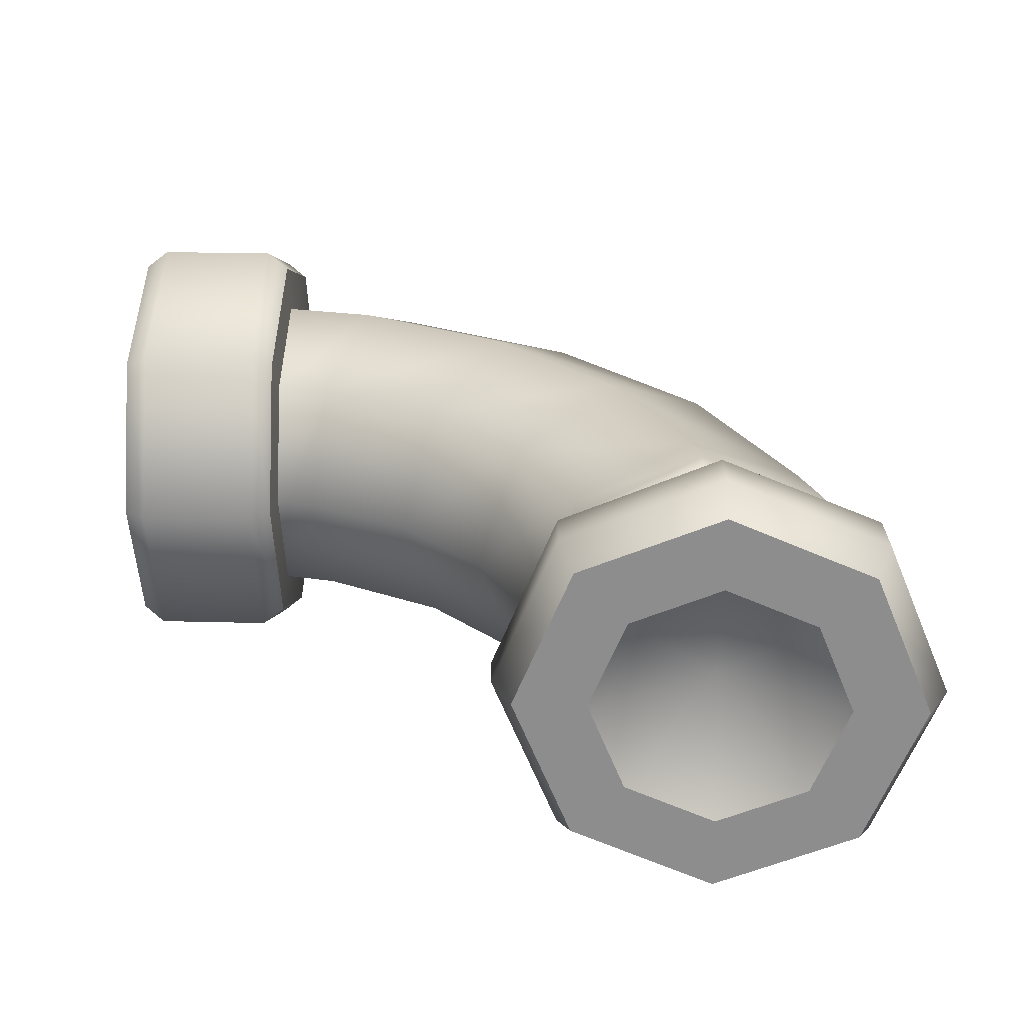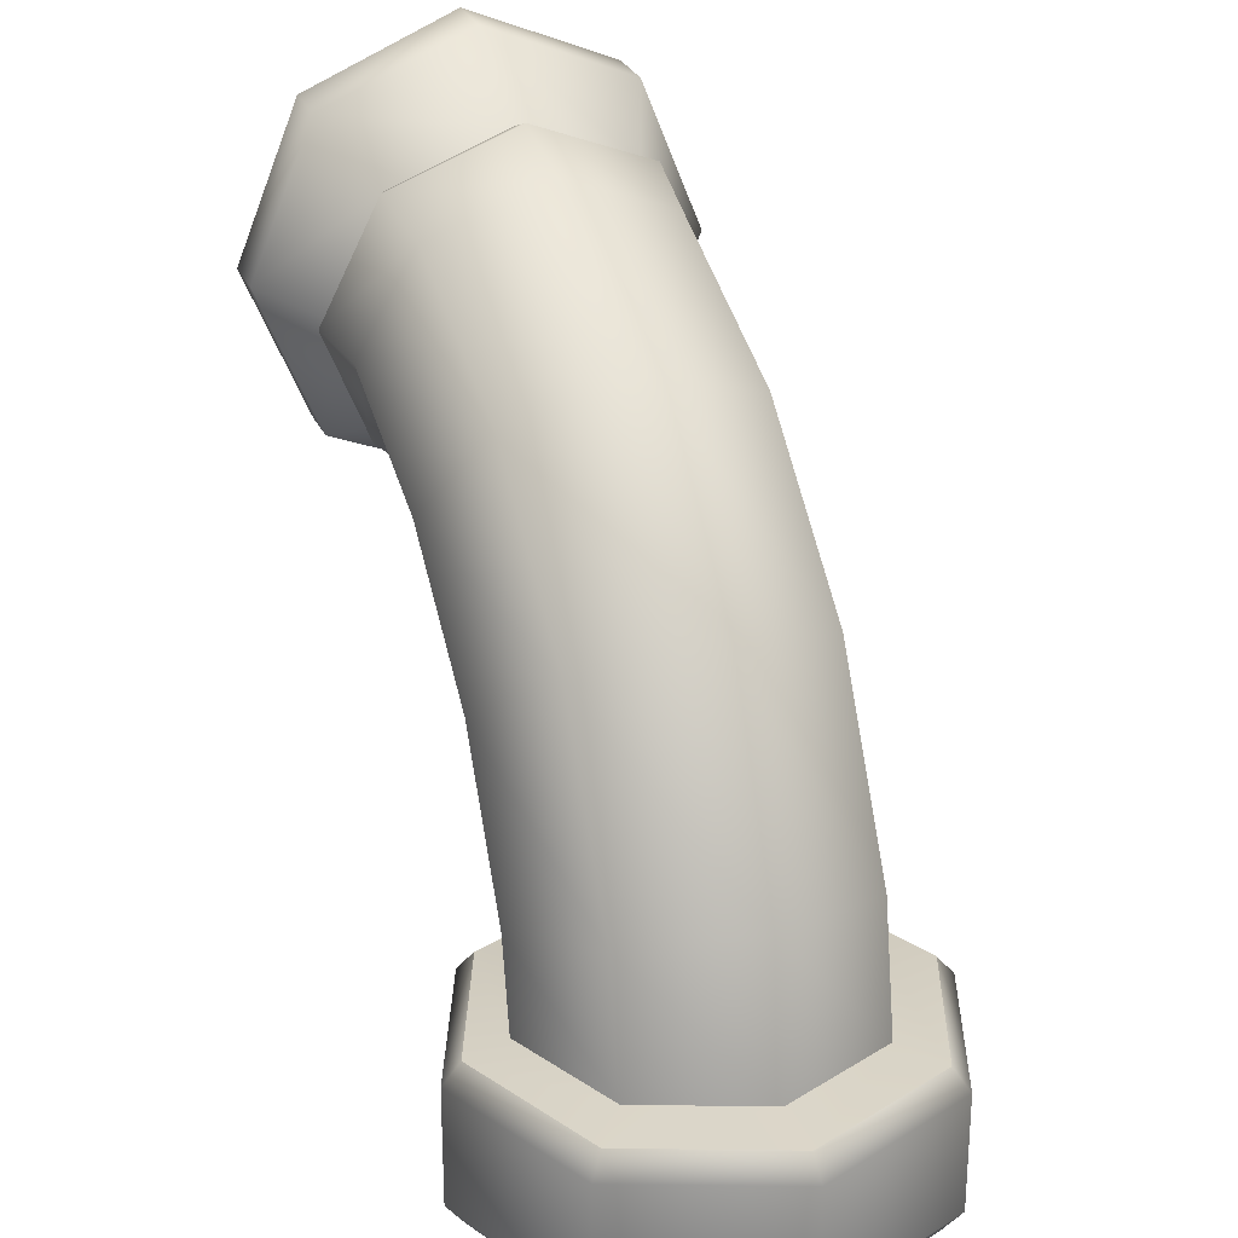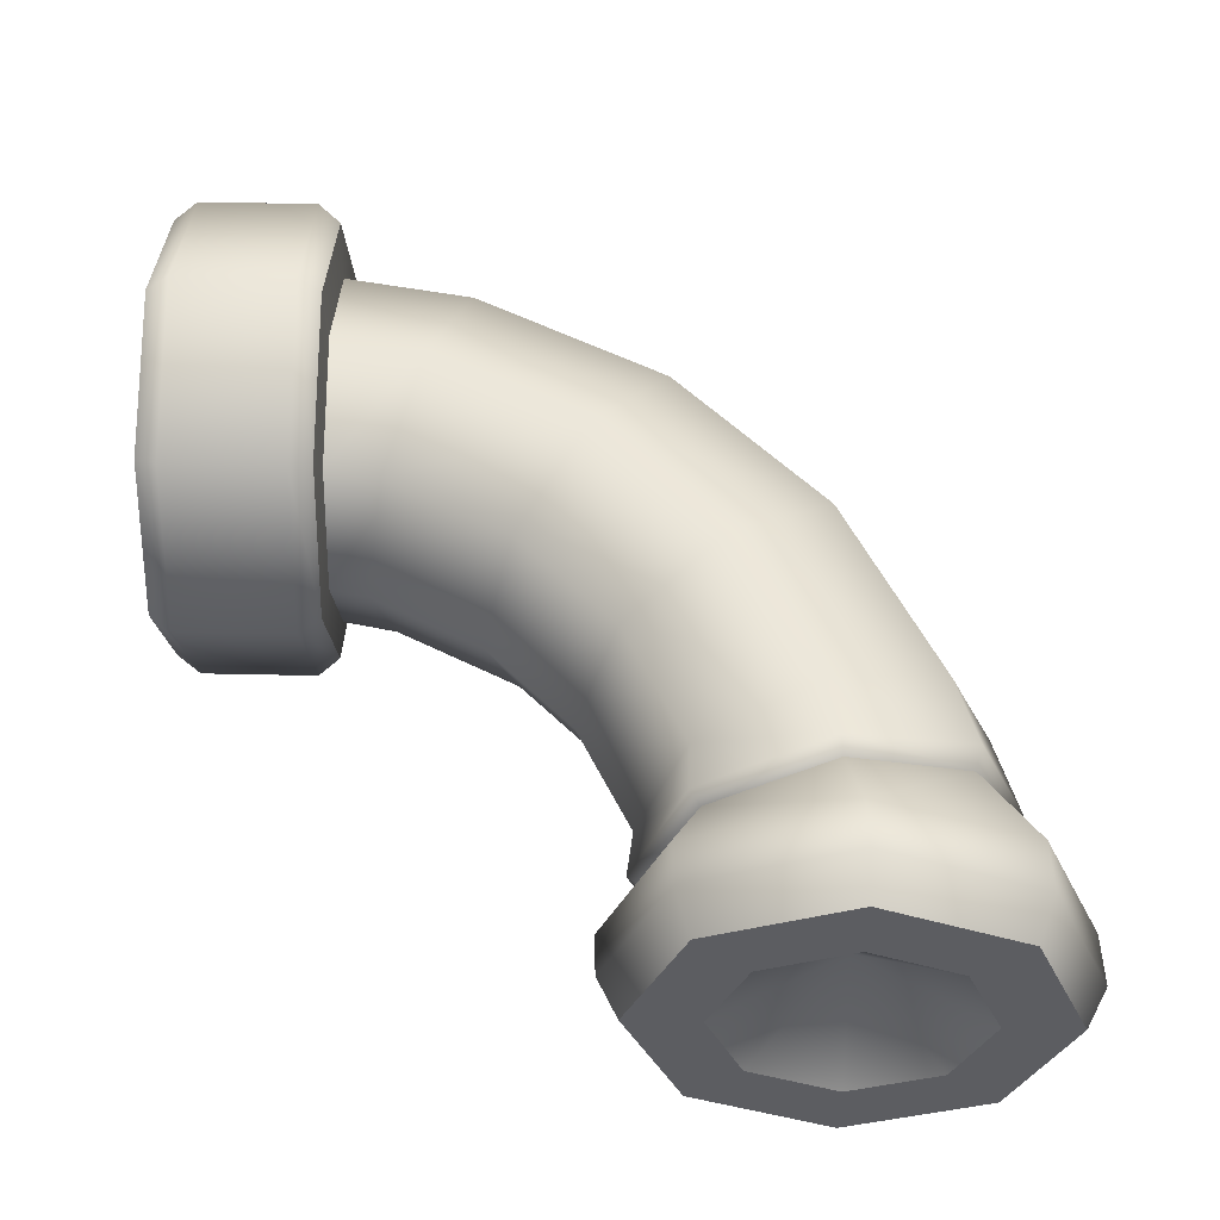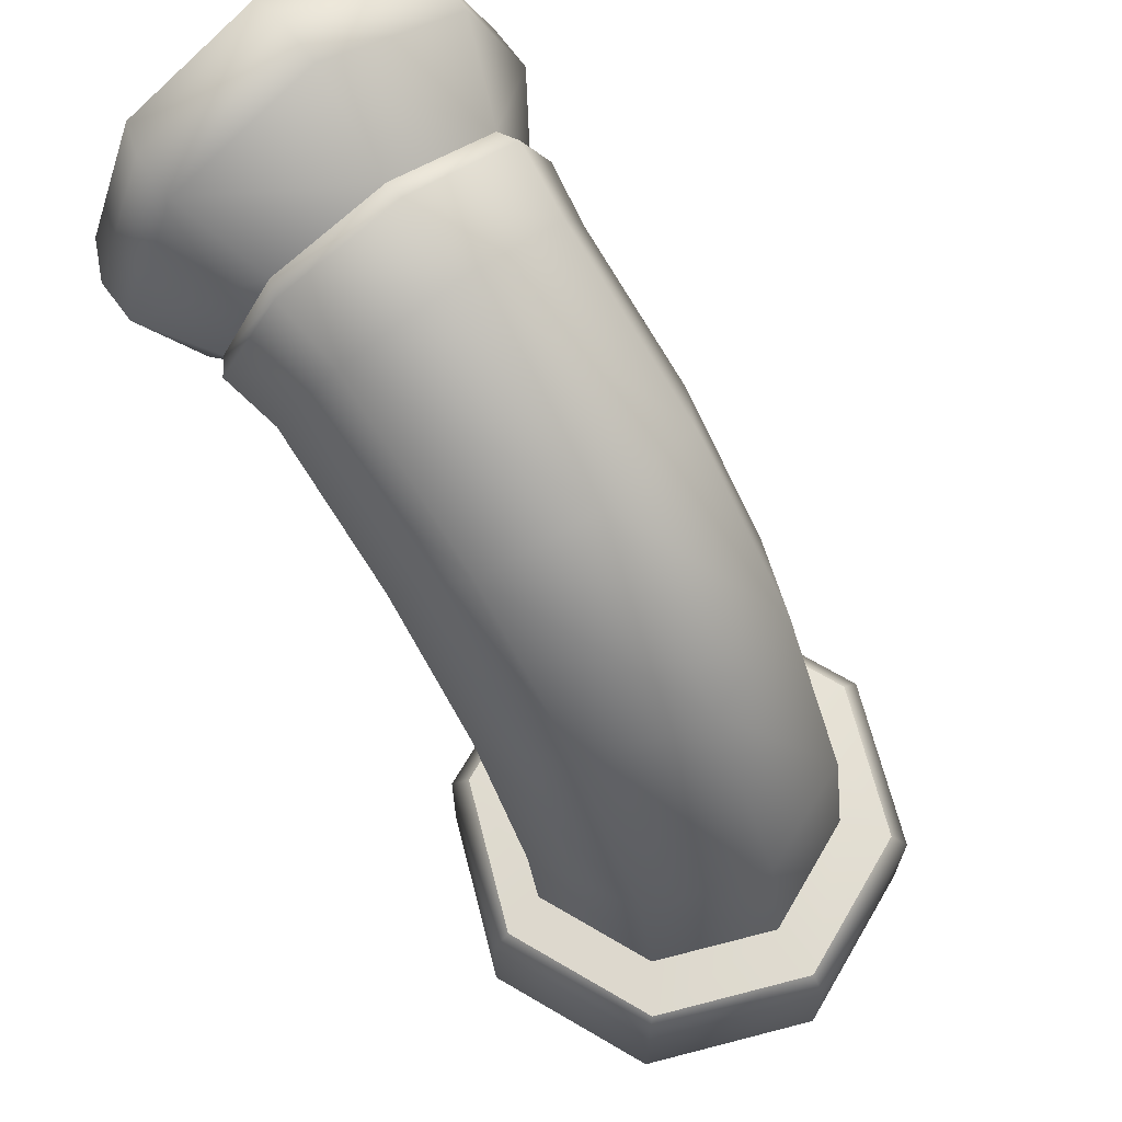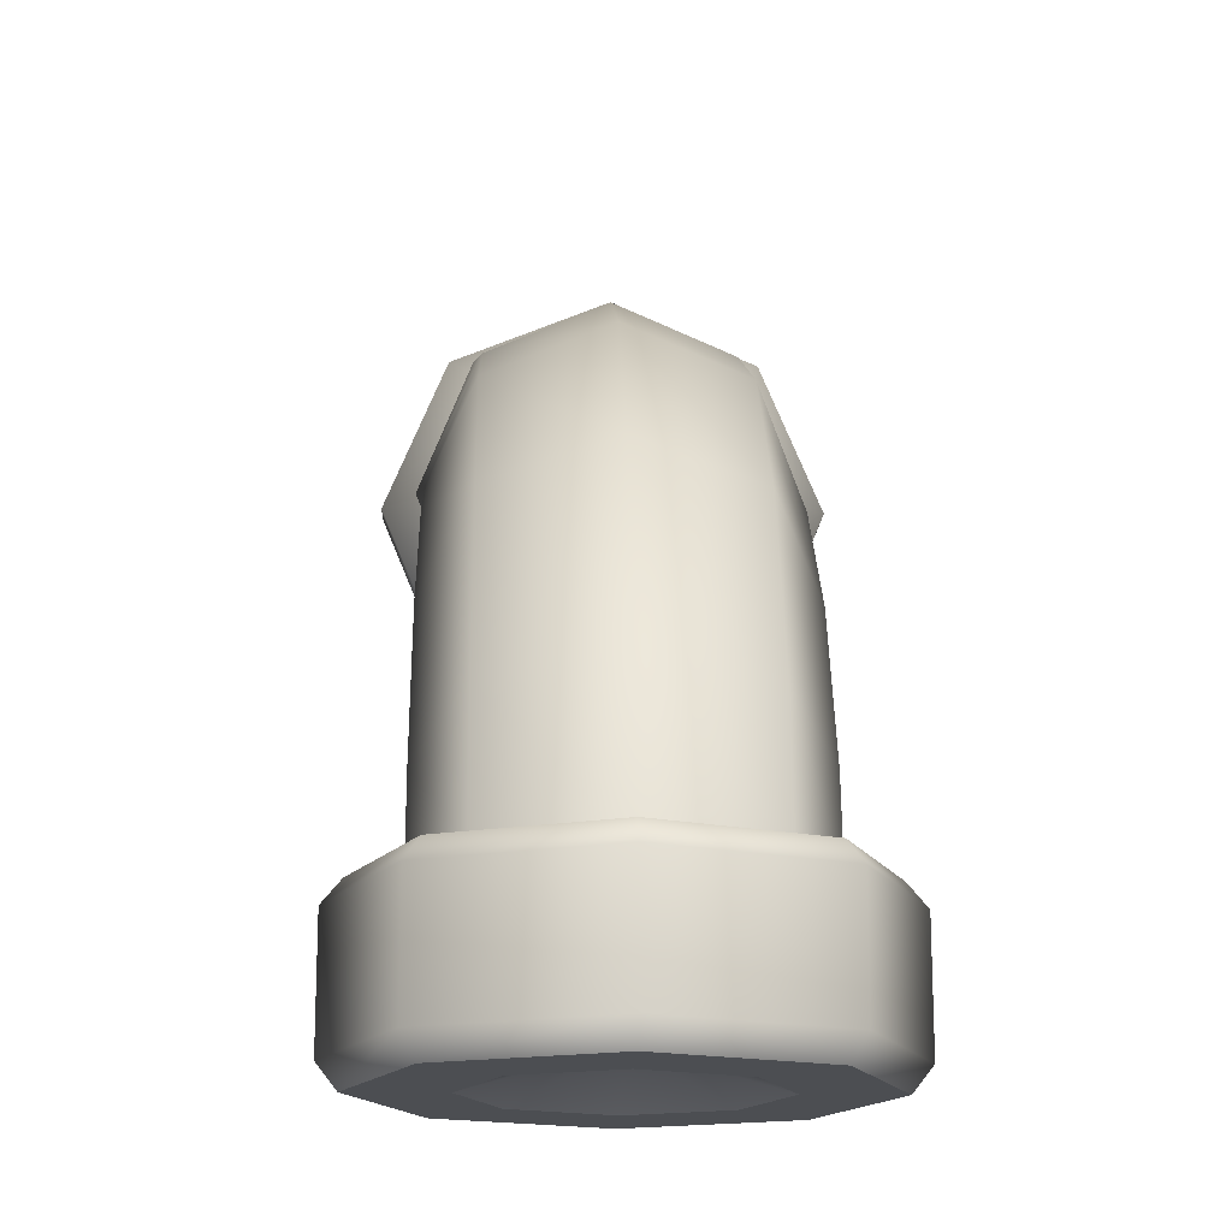
<metadata>
{"format":"obj","ext":"obj","renderer":"f3d","projection":"perspective","resolution":1024,"background":"white","views":[{"elev":25.0,"azim":92.4,"up":"+Z"},{"elev":26.0,"azim":-111.4,"up":"+Y"},{"elev":53.5,"azim":91.3,"up":"+Z"},{"elev":67.7,"azim":-127.0,"up":"+Y"},{"elev":-16.8,"azim":-92.1,"up":"+Y"}]}
</metadata>
<code>
g techPipeElbow01
v 0.9678 0.7224 0.2736
v 1.042 0.7263 0.2737
v 1.042 0.6129 -2.282e-09
v 0.9609 0.9949 0.3869
v 1.042 1 0.3871
v 1.042 0.7263 0.2737
v 0.9541 1.267 0.2736
v 1.042 1.274 0.2737
v 0.9513 1.38 -2.764e-09
v 1.042 1.387 -2.282e-09
v 1.042 1.274 0.2737
v 0.4337 0.4114 -9.136e-17
v 0.3626 0.4631 0.2121
v 0.5369 0.6374 0.2121
v 0.5886 0.5663 -1.257e-16
v 0.3626 0.4631 -0.2121
v 0.7565 0.7493 0.2121
v 0.5369 0.6374 -0.2121
v 0.7837 0.6657 -1.478e-16
v 0.8485 0.748 0.228
v 0.7565 0.7493 -0.2121
v 0.8671 0.6565 -1.459e-16
v 0.8687 0.7671 0.2121
v 0.8485 0.748 -0.228
v 0.8833 0.6815 -1.513e-16
v 0.8687 0.7671 -0.2121
v 0.3193 0.1479 -3.283e-17
v 0.2315 0.1479 0.2121
v 0.2507 0.2435 0.2121
v 0.3343 0.2163 -4.803e-17
v 0.2315 0.1479 -0.2121
v 0.3626 0.4631 0.2121
v 0.2507 0.2435 -0.2121
v 0.4337 0.4114 -9.136e-17
v 0.3626 0.4631 -0.2121
v 0.9609 0.9949 0.3869
v 1.042 0.7263 0.2737
v 0.9678 0.7224 0.2736
v 0.8687 0.7671 0.2121
v 0.8333 0.9736 0.3
v 0.7979 1.18 0.2121
v 0.9541 1.267 0.2736
v 1.042 1 0.3871
v 1.116 0.7523 0.2477
v 1.042 0.7263 0.2737
v 1.116 1 0.3504
v 1.042 1.274 0.2737
v 1.116 1.248 0.2477
v 0.01933 0.1479 0.3
v -0.1928 0.1479 0.2121
v -0.1528 0.3746 0.2121
v 0.04894 0.309 0.3
v 0.2315 0.1479 0.2121
v 0.01936 0.7125 0.2121
v 0.2507 0.2435 0.2121
v 0.191 0.5878 0.3
v 0.2875 0.9806 0.2121
v 0.3626 0.4631 0.2121
v 0.4122 0.809 0.3
v 0.6254 1.153 0.2121
v 0.5369 0.6374 0.2121
v 0.691 0.9511 0.3
v 0.7591 1.19 0.228
v 0.7565 0.7493 0.2121
v 0.8038 0.9689 0.3225
v 0.7979 1.18 0.2121
v 0.8485 0.748 0.228
v 0.8333 0.9736 0.3
v 0.8687 0.7671 0.2121
v 0.9513 1.38 -2.764e-09
v 1.042 1.274 0.2737
v 0.9541 1.267 0.2736
v 0.7979 1.18 0.2121
v 0.7833 1.266 -2.81e-16
v 0.9541 1.267 -0.2736
v 0.7979 1.18 -0.2121
v 1.042 1.387 -2.282e-09
v 1.042 1.274 -0.2737
v -0.1528 0.3746 0.2121
v -0.05172 0.7641 -1.697e-16
v 0.01936 0.7125 0.2121
v -0.2364 0.4017 -8.92e-17
v -0.1928 0.1479 0.2121
v 0.01936 0.7125 -0.2121
v -0.2807 0.1479 -3.283e-17
v -0.1528 0.3746 -0.2121
v -0.1928 0.1479 -0.2121
v -0.05172 0.7641 -1.697e-16
v 0.01936 0.7125 -0.2121
v 0.2875 0.9806 -0.2121
v 0.2359 1.052 -2.335e-16
v 0.01936 0.7125 0.2121
v 0.6254 1.153 -0.2121
v 0.2875 0.9806 0.2121
v 0.5983 1.236 -2.745e-16
v 0.7591 1.19 -0.228
v 0.6254 1.153 0.2121
v 0.7405 1.281 -2.847e-16
v 0.7979 1.18 -0.2121
v 0.7591 1.19 0.228
v 0.7833 1.266 -2.81e-16
v 0.7979 1.18 0.2121
v 0.9678 0.7224 -0.2736
v 1.042 0.7263 -0.2737
v 1.042 1 -0.3871
v 1.116 1 -0.3504
v 1.116 0.7523 -0.2477
v 1.116 1.248 -0.2477
v 1.042 1.274 -0.2737
v 0.01933 0.1479 -0.3
v 0.2315 0.1479 -0.2121
v 0.2507 0.2435 -0.2121
v 0.04894 0.309 -0.3
v -0.1928 0.1479 -0.2121
v 0.3626 0.4631 -0.2121
v -0.1528 0.3746 -0.2121
v 0.191 0.5878 -0.3
v 0.5369 0.6374 -0.2121
v 0.01936 0.7125 -0.2121
v 0.4122 0.809 -0.3
v 0.7565 0.7493 -0.2121
v 0.2875 0.9806 -0.2121
v 0.691 0.9511 -0.3
v 0.8485 0.748 -0.228
v 0.6254 1.153 -0.2121
v 0.8038 0.9689 -0.3225
v 0.8687 0.7671 -0.2121
v 0.7591 1.19 -0.228
v 0.8333 0.9736 -0.3
v 0.7979 1.18 -0.2121
v 0.9706 0.6095 -2.764e-09
v 1.042 0.6129 -2.282e-09
v 1.042 0.7263 -0.2737
v 1.116 0.7523 -0.2477
v 1.116 0.6496 -2.572e-10
v 1.042 0.7263 0.2737
v 1.116 0.7523 0.2477
v 0.9678 0.7224 0.2736
v 0.9706 0.6095 -2.764e-09
v 0.8833 0.6815 -1.513e-16
v 0.8687 0.7671 0.2121
v 0.8687 0.7671 -0.2121
v 0.9678 0.7224 -0.2736
v 1.042 0.7263 -0.2737
v 1.116 0.8428 0.1572
v 0.9935 1 -2.842e-16
v 1.116 0.7778 -1.631e-10
v 1.116 1 0.2222
v 0.9935 1 -2.842e-16
v 0.9935 1 -2.842e-16
v 1.116 0.8428 -0.1572
v 1.116 1.157 0.1572
v 0.9935 1 -2.842e-16
v 0.9935 1 -2.842e-16
v 1.116 1 -0.2222
v 1.116 1.222 -1.631e-10
v 0.9935 1 -2.842e-16
v 0.9935 1 -2.842e-16
v 1.116 1.157 -0.1572
v 0.9935 1 -2.842e-16
v 0.8333 0.9736 -0.3
v 0.8687 0.7671 -0.2121
v 0.9678 0.7224 -0.2736
v 0.9609 0.9949 -0.3869
v 0.7979 1.18 -0.2121
v 1.042 1 -0.3871
v 0.9541 1.267 -0.2736
v 1.042 1.274 -0.2737
v 1.042 1.387 -2.282e-09
v 1.116 1.248 0.2477
v 1.042 1.274 0.2737
v 1.116 1.35 -2.572e-10
v 1.042 1.274 -0.2737
v 1.116 1.248 -0.2477
v 0.4124 0.1022 4.885e-09
v 0.2918 -0.1067 0.2921
v 0.2918 0.1022 0.2921
v 0.4124 -0.1067 4.885e-09
v 0.2918 0.1022 -0.2921
v 0.269 -0.1479 0.2693
v 0.2918 -0.1067 -0.2921
v 0.3801 -0.1479 5.993e-09
v 0.269 -0.1479 -0.2693
v -3.052e-07 0.1022 0.4134
v -0.2918 -0.1066 0.2921
v -0.2918 0.1022 0.2921
v -3.052e-07 -0.1067 0.4134
v 0.2918 0.1022 0.2921
v -0.269 -0.1479 0.2693
v 0.2918 -0.1067 0.2921
v -3.052e-07 -0.1479 0.3811
v 0.269 -0.1479 0.2693
v -0.4124 0.1022 1.55e-10
v -0.2918 -0.1066 -0.2921
v -0.2918 0.1022 -0.2921
v -0.4124 -0.1066 1.55e-10
v -0.2918 0.1022 0.2921
v -0.269 -0.1479 -0.2693
v -0.2918 -0.1066 0.2921
v -0.3801 -0.1479 1.633e-09
v -0.269 -0.1479 0.2693
v -3.052e-07 0.1022 -0.4134
v 0.2918 -0.1067 -0.2921
v 0.2918 0.1022 -0.2921
v -3.052e-07 -0.1067 -0.4134
v -0.2918 0.1022 -0.2921
v 0.269 -0.1479 -0.2693
v -0.2918 -0.1066 -0.2921
v -3.052e-07 -0.1479 -0.3811
v -0.269 -0.1479 -0.2693
v 0.2299 -0.1479 1.116e-08
v -0 -0.08315 1.907e-08
v 0.1627 -0.1479 0.1628
v 0.1627 -0.1479 -0.1628
v -0 -0.08315 1.907e-08
v -0 -0.08315 1.907e-08
v -0 -0.1479 0.2304
v -0 -0.1479 -0.2304
v -0 -0.08315 1.907e-08
v -0 -0.08315 1.907e-08
v -0.1627 -0.1479 0.1628
v -0.1627 -0.1479 -0.1628
v -0 -0.08315 1.907e-08
v -0 -0.08315 1.907e-08
v -0.2299 -0.1479 8.528e-09
v -0 -0.08315 1.907e-08
v 1.116 0.7523 0.2477
v 1.116 0.7778 -1.631e-10
v 1.116 0.6496 -2.572e-10
v 1.116 0.8428 0.1572
v 1.116 0.8428 -0.1572
v 1.116 1 0.3504
v 1.116 0.7523 -0.2477
v 1.116 1 0.2222
v 1.116 1 -0.2222
v 1.116 1.248 0.2477
v 1.116 1 -0.3504
v 1.116 1.157 0.1572
v 1.116 1.157 -0.1572
v 1.116 1.35 -2.572e-10
v 1.116 1.248 -0.2477
v 1.116 1.222 -1.631e-10
v 0.3193 0.1479 -3.283e-17
v 0.3802 0.1406 5.991e-09
v 0.269 0.1406 0.2693
v 0.2315 0.1479 0.2121
v 0.2315 0.1479 -0.2121
v -3.052e-07 0.1406 0.3811
v 0.269 0.1406 -0.2693
v 0.01933 0.1479 0.3
v 0.01933 0.1479 -0.3
v -0.269 0.1406 0.2693
v -3.052e-07 0.1406 -0.3811
v -0.1928 0.1479 0.2121
v -0.1928 0.1479 -0.2121
v -0.3802 0.1406 1.63e-09
v -0.269 0.1406 -0.2693
v -0.2807 0.1479 -3.283e-17
v 0.3802 0.1406 5.991e-09
v 0.4124 0.1022 4.885e-09
v 0.2918 0.1022 0.2921
v 0.269 0.1406 0.2693
v 0.269 0.1406 -0.2693
v -3.052e-07 0.1022 0.4134
v 0.2918 0.1022 -0.2921
v -3.052e-07 0.1406 0.3811
v -3.052e-07 0.1406 -0.3811
v -0.2918 0.1022 0.2921
v -3.052e-07 0.1022 -0.4134
v -0.269 0.1406 0.2693
v -0.269 0.1406 -0.2693
v -0.4124 0.1022 1.55e-10
v -0.2918 0.1022 -0.2921
v -0.3802 0.1406 1.63e-09
v 0.3801 -0.1479 5.993e-09
v 0.2299 -0.1479 1.116e-08
v 0.1627 -0.1479 0.1628
v 0.269 -0.1479 0.2693
v 0.269 -0.1479 -0.2693
v -0 -0.1479 0.2304
v 0.1627 -0.1479 -0.1628
v -3.052e-07 -0.1479 0.3811
v -3.052e-07 -0.1479 -0.3811
v -0.1627 -0.1479 0.1628
v -0 -0.1479 -0.2304
v -0.269 -0.1479 0.2693
v -0.269 -0.1479 -0.2693
v -0.2299 -0.1479 8.528e-09
v -0.1627 -0.1479 -0.1628
v -0.3801 -0.1479 1.633e-09
g techPipeElbow01_0
f 3 2 1
f 6 5 4
f 5 8 7
f 11 10 9
f 14 13 12
f 15 14 12
f 15 12 16
f 17 14 15
f 18 15 16
f 19 17 15
f 19 15 18
f 20 17 19
f 21 19 18
f 22 20 19
f 22 19 21
f 23 20 22
f 24 22 21
f 25 23 22
f 25 22 24
f 26 25 24
f 29 28 27
f 30 29 27
f 30 27 31
f 32 29 30
f 33 30 31
f 34 32 30
f 34 30 33
f 35 34 33
f 38 37 36
f 38 36 39
f 36 40 39
f 40 36 41
f 36 42 41
f 36 43 42
f 45 44 43
f 44 46 43
f 43 46 47
f 46 48 47
f 51 50 49
f 52 51 49
f 52 49 53
f 54 51 52
f 55 52 53
f 56 54 52
f 56 52 55
f 57 54 56
f 58 56 55
f 59 57 56
f 59 56 58
f 60 57 59
f 61 59 58
f 62 60 59
f 62 59 61
f 63 60 62
f 64 62 61
f 65 63 62
f 65 62 64
f 66 63 65
f 67 65 64
f 68 66 65
f 68 65 67
f 69 68 67
f 72 71 70
f 72 70 73
f 70 74 73
f 70 75 74
f 75 76 74
f 70 77 75
f 77 78 75
f 81 80 79
f 80 82 79
f 79 82 83
f 80 84 82
f 82 85 83
f 84 86 82
f 82 86 85
f 86 87 85
f 90 89 88
f 91 90 88
f 91 88 92
f 93 90 91
f 94 91 92
f 95 93 91
f 95 91 94
f 96 93 95
f 97 95 94
f 98 96 95
f 98 95 97
f 99 96 98
f 100 98 97
f 101 99 98
f 100 102 98
f 102 101 98
f 105 104 103
f 105 106 104
f 106 107 104
f 108 106 105
f 109 108 105
f 112 111 110
f 113 112 110
f 113 110 114
f 115 112 113
f 116 113 114
f 117 115 113
f 117 113 116
f 118 115 117
f 119 117 116
f 120 118 117
f 120 117 119
f 121 118 120
f 122 120 119
f 123 121 120
f 123 120 122
f 124 121 123
f 125 123 122
f 126 124 123
f 126 123 125
f 127 124 126
f 128 126 125
f 129 127 126
f 129 126 128
f 130 129 128
f 133 132 131
f 133 134 132
f 134 135 132
f 132 135 136
f 135 137 136
f 139 132 138
f 139 138 140
f 138 141 140
f 139 140 142
f 143 139 142
f 143 144 139
f 147 146 145
f 145 149 148
f 151 150 147
f 148 153 152
f 155 154 151
f 152 157 156
f 159 158 155
f 156 160 159
f 163 162 161
f 164 163 161
f 164 161 165
f 164 166 163
f 167 164 165
f 168 166 164
f 167 168 164
f 171 170 169
f 170 172 169
f 169 172 173
f 172 174 173
f 177 176 175
f 176 178 175
f 175 178 179
f 176 180 178
f 178 181 179
f 180 182 178
f 178 182 181
f 182 183 181
f 186 185 184
f 185 187 184
f 184 187 188
f 185 189 187
f 187 190 188
f 189 191 187
f 187 191 190
f 191 192 190
f 195 194 193
f 194 196 193
f 193 196 197
f 194 198 196
f 196 199 197
f 198 200 196
f 196 200 199
f 200 201 199
f 204 203 202
f 203 205 202
f 202 205 206
f 203 207 205
f 205 208 206
f 207 209 205
f 205 209 208
f 209 210 208
f 213 212 211
f 211 215 214
f 217 216 213
f 214 219 218
f 221 220 217
f 218 223 222
f 225 224 221
f 222 226 225
f 229 228 227
f 228 230 227
f 231 228 229
f 227 230 232
f 233 231 229
f 230 234 232
f 235 231 233
f 232 234 236
f 237 235 233
f 234 238 236
f 239 235 237
f 236 238 240
f 241 239 237
f 238 242 240
f 242 239 241
f 240 242 241
f 245 244 243
f 246 245 243
f 243 244 247
f 248 245 246
f 244 249 247
f 250 248 246
f 247 249 251
f 252 248 250
f 249 253 251
f 254 252 250
f 251 253 255
f 256 252 254
f 253 257 255
f 258 256 254
f 255 257 258
f 257 256 258
f 261 260 259
f 262 261 259
f 259 260 263
f 264 261 262
f 260 265 263
f 266 264 262
f 263 265 267
f 268 264 266
f 265 269 267
f 270 268 266
f 267 269 271
f 272 268 270
f 269 273 271
f 274 272 270
f 271 273 274
f 273 272 274
f 277 276 275
f 278 277 275
f 275 276 279
f 280 277 278
f 276 281 279
f 282 280 278
f 279 281 283
f 284 280 282
f 281 285 283
f 286 284 282
f 283 285 287
f 288 284 286
f 285 289 287
f 290 288 286
f 287 289 290
f 289 288 290

</code>
